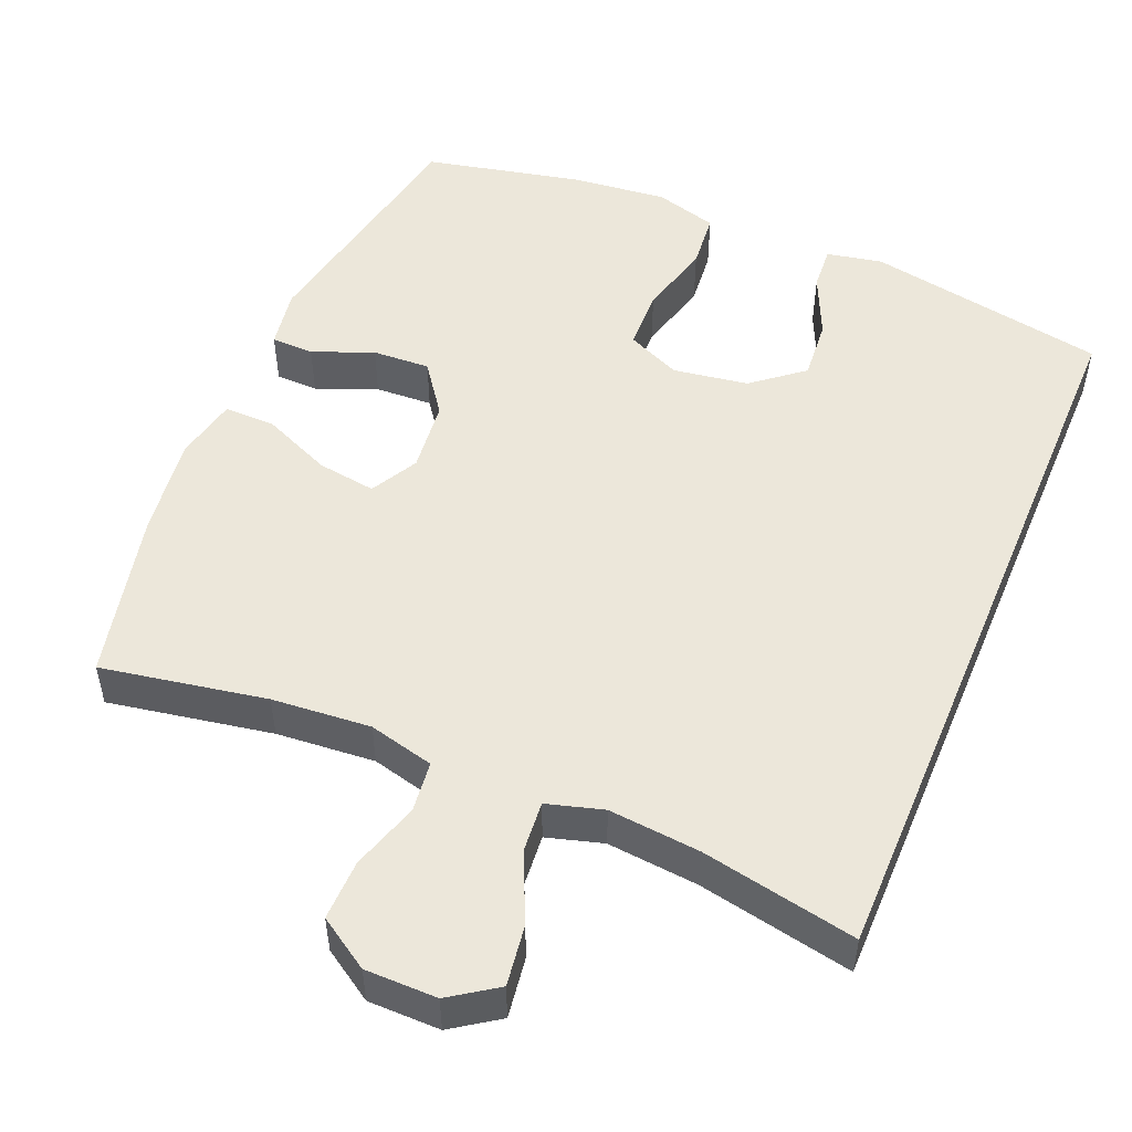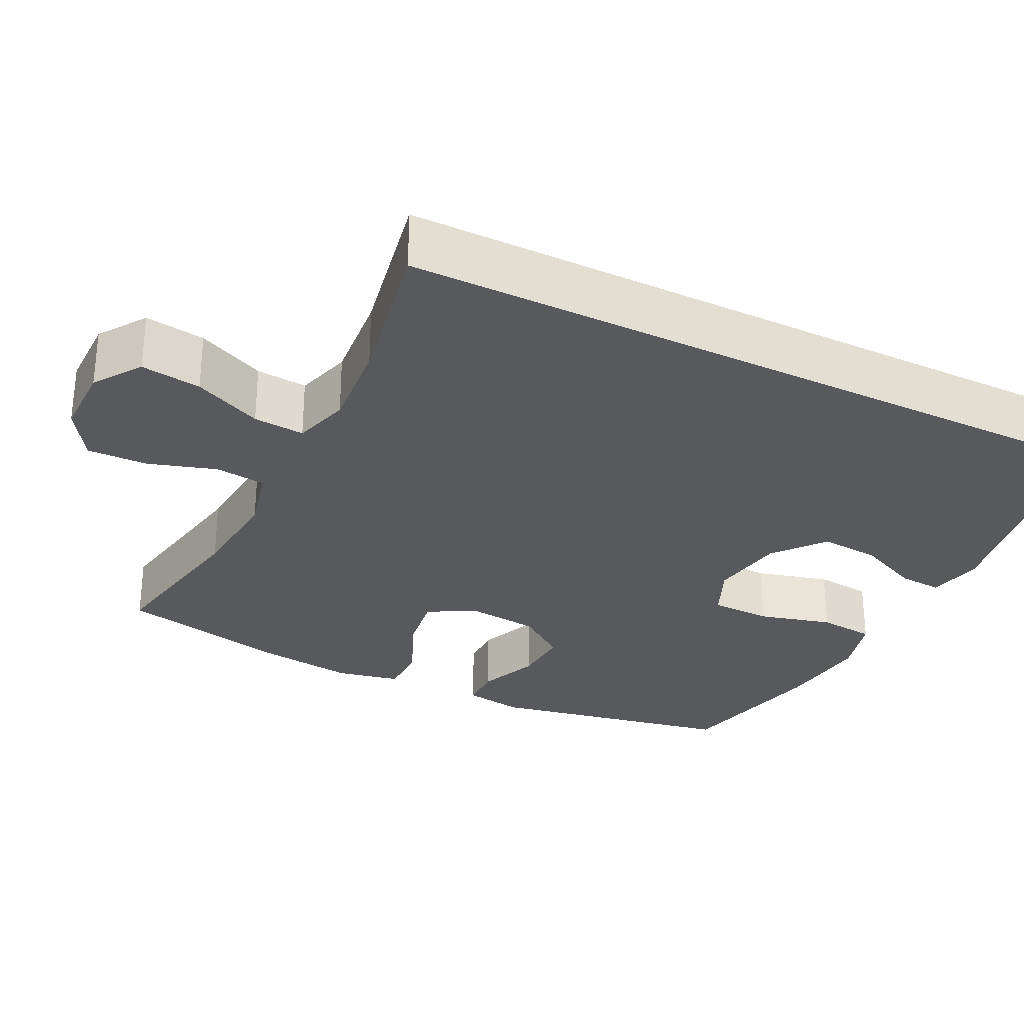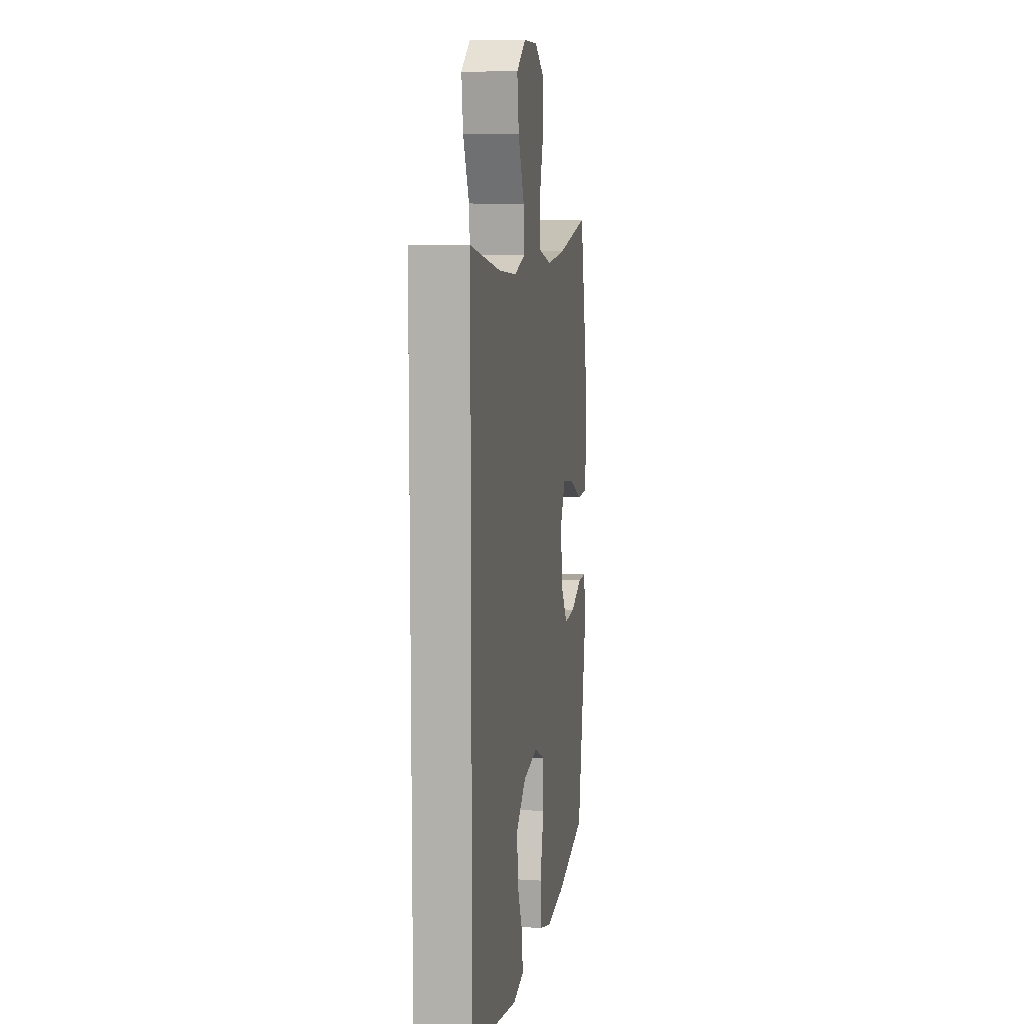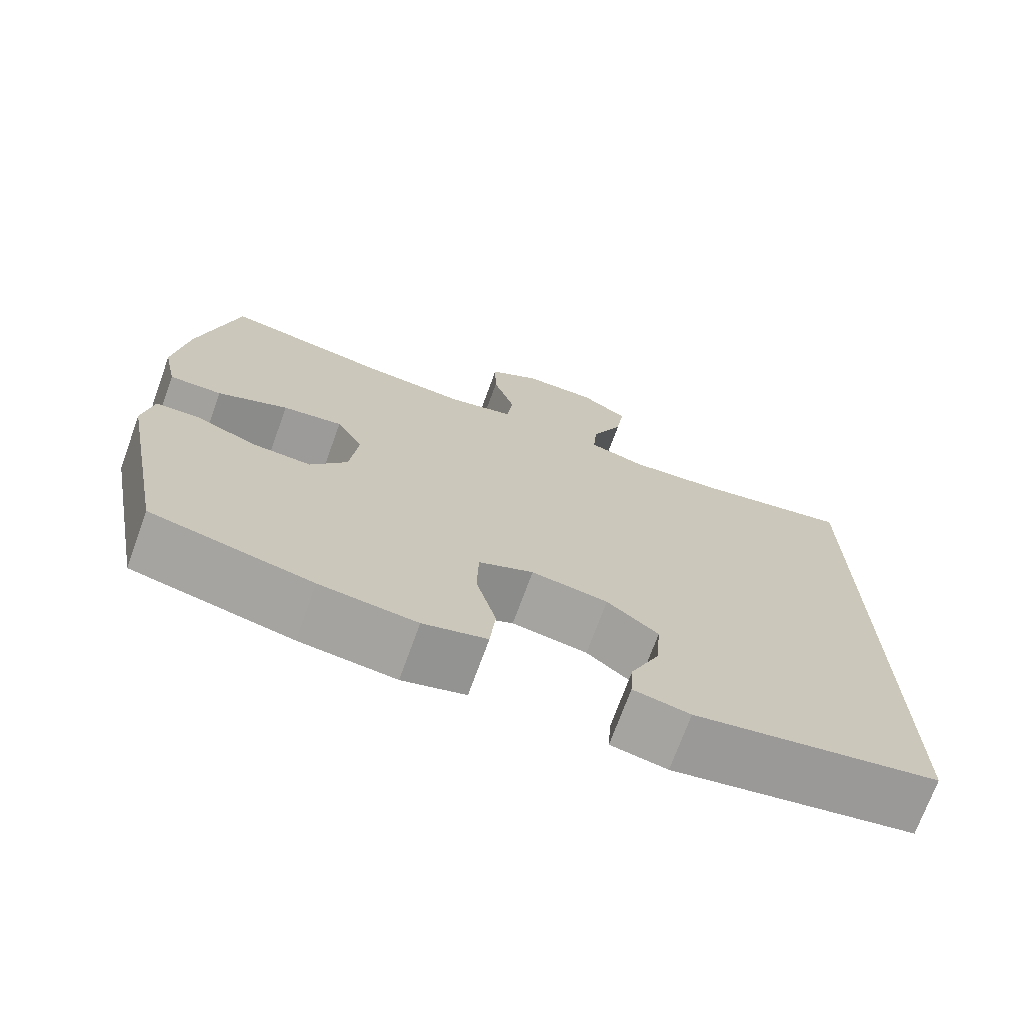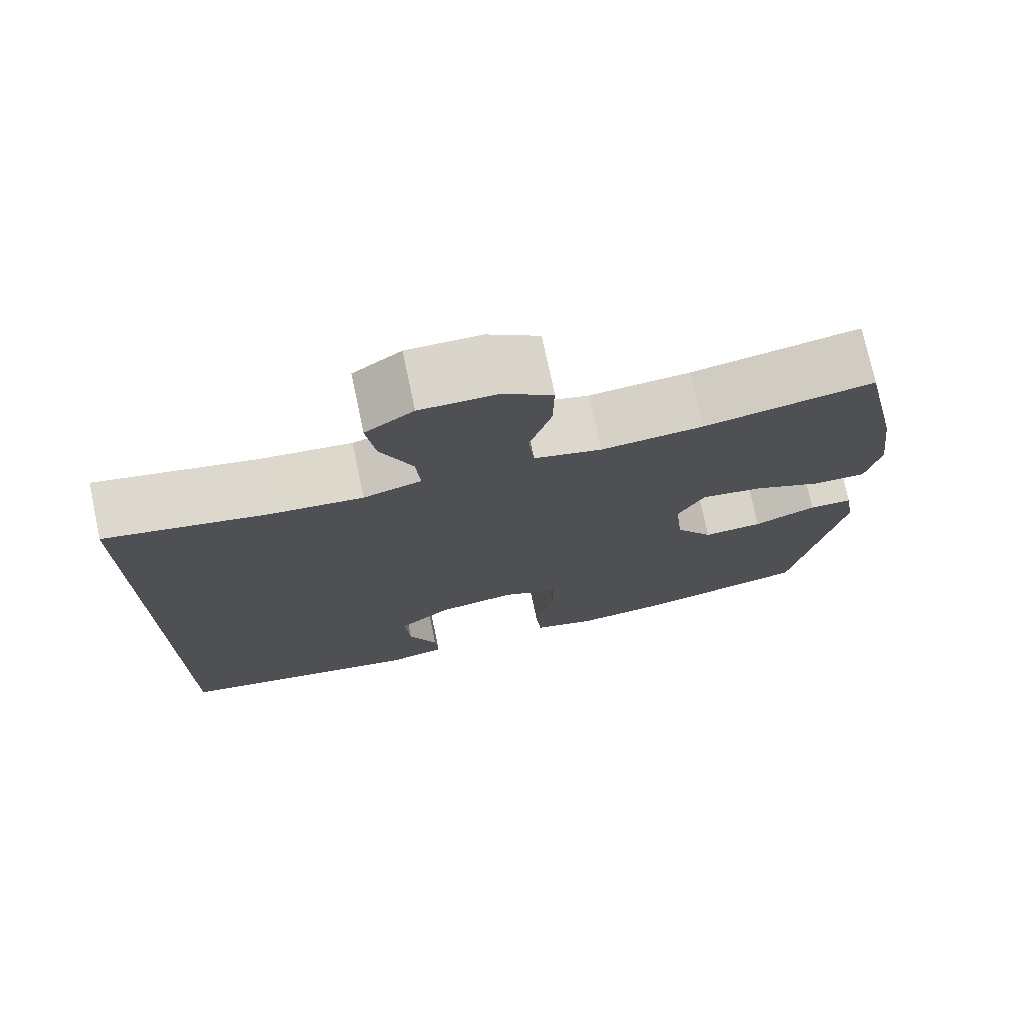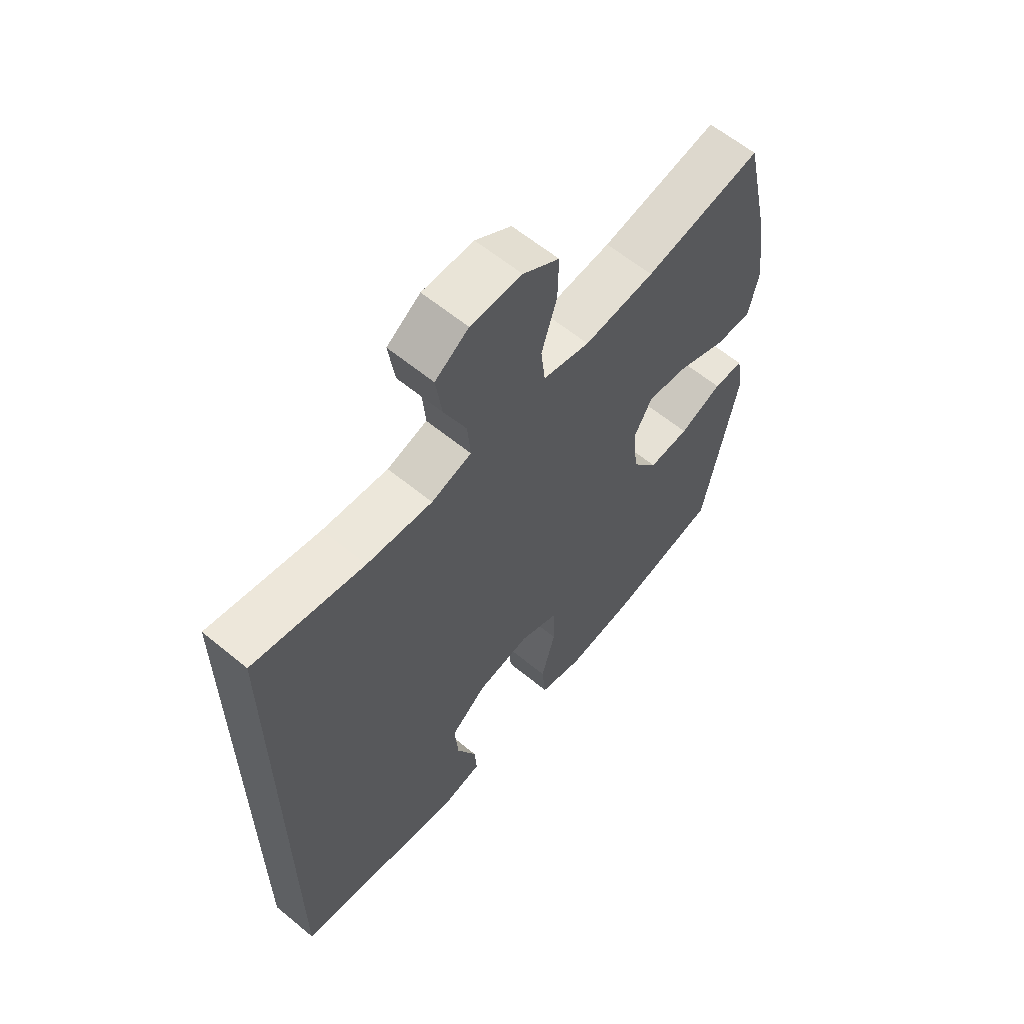
<metadata>
{"format":"obj","ext":"obj","renderer":"f3d","projection":"perspective","resolution":1024,"background":"white","views":[{"elev":51.5,"azim":22.8,"up":"+Y"},{"elev":-29.5,"azim":63.6,"up":"+Y"},{"elev":9.0,"azim":99.3,"up":"+Z"},{"elev":-72.1,"azim":-20.0,"up":"+Z"},{"elev":74.5,"azim":168.1,"up":"+Z"},{"elev":61.2,"azim":130.0,"up":"+Z"}]}
</metadata>
<code>
o path112
v -0.5436 0.0375 0.2507
v -0.5613 0.0375 0.1156
v -0.543 0.0375 0.02972
v -0.4736 0.0375 0.03027
v -0.3803 0.0375 0.07025
v -0.3009 0.0375 0.08155
v -0.266 0.0375 0.01793
v -0.2764 0.0375 -0.0793
v -0.3256 0.0375 -0.1469
v -0.4035 0.0375 -0.1429
v -0.4854 0.0375 -0.1097
v -0.5429 0.0375 -0.1109
v -0.5561 0.0375 -0.1906
v -0.4921 0.0375 -0.5239
v -0.2796 0.0375 -0.5713
v -0.1519 0.0375 -0.5851
v -0.06743 0.0375 -0.5614
v -0.06001 0.0375 -0.4852
v -0.0864 0.0375 -0.3859
v -0.08402 0.0375 -0.3039
v -0.01113 0.0375 -0.2715
v 0.09061 0.0375 -0.2876
v 0.1587 0.0375 -0.3426
v 0.1518 0.0375 -0.4242
v 0.1138 0.0375 -0.5082
v 0.1096 0.0375 -0.5673
v 0.1846 0.0375 -0.5825
v 0.5096 0.0375 -0.5239
v 0.5096 0.0375 0.478
v 0.2998 0.0375 0.4374
v 0.1762 0.0375 0.4261
v 0.09996 0.0375 0.4482
v 0.1059 0.0375 0.5172
v 0.1478 0.0375 0.6093
v 0.1596 0.0375 0.6909
v 0.09621 0.0375 0.7343
v -0.001061 0.0375 0.7341
v -0.06963 0.0375 0.6903
v -0.06798 0.0375 0.6087
v -0.03905 0.0375 0.5168
v -0.0469 0.0375 0.448
v -0.1356 0.0375 0.4261
v -0.2694 0.0375 0.4374
v -0.4921 0.0375 0.478
v -0.5436 -0.0375 0.2507
v -0.5613 -0.0375 0.1156
v -0.543 -0.0375 0.02972
v -0.4736 -0.0375 0.03027
v -0.3803 -0.0375 0.07025
v -0.3009 -0.0375 0.08155
v -0.266 -0.0375 0.01793
v -0.2764 -0.0375 -0.0793
v -0.3256 -0.0375 -0.1469
v -0.4035 -0.0375 -0.1429
v -0.4854 -0.0375 -0.1097
v -0.5429 -0.0375 -0.1109
v -0.5561 -0.0375 -0.1906
v -0.4921 -0.0375 -0.5239
v -0.2796 -0.0375 -0.5713
v -0.1519 -0.0375 -0.5851
v -0.06743 -0.0375 -0.5614
v -0.06001 -0.0375 -0.4852
v -0.0864 -0.0375 -0.3859
v -0.08402 -0.0375 -0.3039
v -0.01113 -0.0375 -0.2715
v 0.09061 -0.0375 -0.2876
v 0.1587 -0.0375 -0.3426
v 0.1518 -0.0375 -0.4242
v 0.1138 -0.0375 -0.5082
v 0.1096 -0.0375 -0.5673
v 0.1846 -0.0375 -0.5825
v 0.5096 -0.0375 -0.5239
v 0.5096 -0.0375 0.478
v 0.2998 -0.0375 0.4374
v 0.1762 -0.0375 0.4261
v 0.09996 -0.0375 0.4482
v 0.1059 -0.0375 0.5172
v 0.1478 -0.0375 0.6093
v 0.1596 -0.0375 0.6909
v 0.09621 -0.0375 0.7343
v -0.001061 -0.0375 0.7341
v -0.06963 -0.0375 0.6903
v -0.06798 -0.0375 0.6087
v -0.03905 -0.0375 0.5168
v -0.0469 -0.0375 0.448
v -0.1356 -0.0375 0.4261
v -0.2694 -0.0375 0.4374
v -0.4921 -0.0375 0.478
v 0.5096 0.0375 -0.5239
v 0.5096 0.0375 -0.5239
v 0.5096 0.0375 0.478
v 0.5096 0.0375 0.478
v 0.2998 0.0375 0.4374
v 0.1846 0.0375 -0.5825
v 0.1762 0.0375 0.4261
v 0.1096 0.0375 -0.5673
v 0.1096 0.0375 -0.5673
v 0.1587 0.0375 -0.3426
v 0.1518 0.0375 -0.4242
v 0.09996 0.0375 0.4482
v 0.09996 0.0375 0.4482
v 0.1478 0.0375 0.6093
v 0.1596 0.0375 0.6909
v 0.1596 0.0375 0.6909
v 0.09621 0.0375 0.7343
v 0.09061 0.0375 -0.2876
v 0.1138 0.0375 -0.5082
v 0.1059 0.0375 0.5172
v -0.001061 0.0375 0.7341
v -0.01113 0.0375 -0.2715
v -0.06963 0.0375 0.6903
v -0.08402 0.0375 -0.3039
v -0.08402 0.0375 -0.3039
v -0.03905 0.0375 0.5168
v -0.0469 0.0375 0.448
v -0.0469 0.0375 0.448
v -0.06798 0.0375 0.6087
v -0.1356 0.0375 0.4261
v -0.06743 0.0375 -0.5614
v -0.06743 0.0375 -0.5614
v -0.06001 0.0375 -0.4852
v -0.0864 0.0375 -0.3859
v -0.1519 0.0375 -0.5851
v -0.2694 0.0375 0.4374
v -0.2796 0.0375 -0.5713
v -0.266 0.0375 0.01793
v -0.2764 0.0375 -0.0793
v -0.3009 0.0375 0.08155
v -0.3009 0.0375 0.08155
v -0.3256 0.0375 -0.1469
v -0.3803 0.0375 0.07025
v -0.4035 0.0375 -0.1429
v -0.4736 0.0375 0.03027
v -0.4921 0.0375 -0.5239
v -0.4921 0.0375 -0.5239
v -0.4854 0.0375 -0.1097
v -0.4921 0.0375 0.478
v -0.4921 0.0375 0.478
v -0.543 0.0375 0.02972
v -0.543 0.0375 0.02972
v -0.5429 0.0375 -0.1109
v -0.5429 0.0375 -0.1109
v -0.5436 0.0375 0.2507
v -0.5561 0.0375 -0.1906
v -0.5613 0.0375 0.1156
v 0.5096 -0.0375 -0.5239
v 0.5096 -0.0375 -0.5239
v 0.5096 -0.0375 0.478
v 0.5096 -0.0375 0.478
v 0.2998 -0.0375 0.4374
v 0.1846 -0.0375 -0.5825
v 0.1762 -0.0375 0.4261
v 0.1096 -0.0375 -0.5673
v 0.1096 -0.0375 -0.5673
v 0.1587 -0.0375 -0.3426
v 0.1518 -0.0375 -0.4242
v 0.09996 -0.0375 0.4482
v 0.09996 -0.0375 0.4482
v 0.1478 -0.0375 0.6093
v 0.1596 -0.0375 0.6909
v 0.1596 -0.0375 0.6909
v 0.09621 -0.0375 0.7343
v 0.09061 -0.0375 -0.2876
v 0.1138 -0.0375 -0.5082
v 0.1059 -0.0375 0.5172
v -0.001061 -0.0375 0.7341
v -0.01113 -0.0375 -0.2715
v -0.06963 -0.0375 0.6903
v -0.08402 -0.0375 -0.3039
v -0.08402 -0.0375 -0.3039
v -0.03905 -0.0375 0.5168
v -0.0469 -0.0375 0.448
v -0.0469 -0.0375 0.448
v -0.06798 -0.0375 0.6087
v -0.1356 -0.0375 0.4261
v -0.06743 -0.0375 -0.5614
v -0.06743 -0.0375 -0.5614
v -0.06001 -0.0375 -0.4852
v -0.0864 -0.0375 -0.3859
v -0.1519 -0.0375 -0.5851
v -0.2694 -0.0375 0.4374
v -0.2796 -0.0375 -0.5713
v -0.266 -0.0375 0.01793
v -0.2764 -0.0375 -0.0793
v -0.3009 -0.0375 0.08155
v -0.3009 -0.0375 0.08155
v -0.3256 -0.0375 -0.1469
v -0.3803 -0.0375 0.07025
v -0.4035 -0.0375 -0.1429
v -0.4736 -0.0375 0.03027
v -0.4921 -0.0375 -0.5239
v -0.4921 -0.0375 -0.5239
v -0.4854 -0.0375 -0.1097
v -0.4921 -0.0375 0.478
v -0.4921 -0.0375 0.478
v -0.543 -0.0375 0.02972
v -0.543 -0.0375 0.02972
v -0.5429 -0.0375 -0.1109
v -0.5429 -0.0375 -0.1109
v -0.5436 -0.0375 0.2507
v -0.5561 -0.0375 -0.1906
v -0.5613 -0.0375 0.1156
f 172 157 171
f 153 151 164
f 178 180 176
f 182 187 191
f 191 189 201
f 165 171 157
f 163 152 167
f 155 150 163
f 187 189 191
f 159 174 165
f 164 151 156
f 156 146 155
f 183 152 157
f 201 193 198
f 180 179 182
f 185 175 181
f 160 162 159
f 169 184 187
f 167 183 184
f 201 189 193
f 188 202 190
f 179 180 178
f 183 157 172
f 169 187 179
f 150 155 148
f 171 165 174
f 185 200 188
f 167 184 169
f 200 185 181
f 200 181 194
f 167 152 183
f 183 172 175
f 190 202 196
f 202 188 200
f 151 146 156
f 179 187 182
f 183 175 185
f 148 155 146
f 174 166 168
f 166 174 159
f 162 166 159
f 152 163 150
f 90 92 149 147
f 29 30 74 73
f 27 28 72 71
f 30 31 75 74
f 97 27 71 154
f 23 24 68 67
f 31 101 158 75
f 34 104 161 78
f 35 36 80 79
f 22 23 67 66
f 25 26 70 69
f 24 25 69 68
f 33 34 78 77
f 32 33 77 76
f 36 37 81 80
f 21 22 66 65
f 37 38 82 81
f 113 21 65 170
f 40 116 173 84
f 39 40 84 83
f 38 39 83 82
f 41 42 86 85
f 120 18 62 177
f 18 19 63 62
f 16 17 61 60
f 19 20 64 63
f 42 43 87 86
f 15 16 60 59
f 7 8 52 51
f 129 7 51 186
f 8 9 53 52
f 5 6 50 49
f 9 10 54 53
f 4 5 49 48
f 135 15 59 192
f 10 11 55 54
f 43 138 195 87
f 140 4 48 197
f 11 142 199 55
f 44 1 45 88
f 13 14 58 57
f 12 13 57 56
f 2 3 47 46
f 1 2 46 45
f 115 114 100
f 96 107 94
f 121 119 123
f 125 134 130
f 134 144 132
f 108 100 114
f 106 110 95
f 98 106 93
f 130 134 132
f 102 108 117
f 107 99 94
f 99 98 89
f 126 100 95
f 144 141 136
f 123 125 122
f 128 124 118
f 103 102 105
f 112 130 127
f 110 127 126
f 144 136 132
f 131 133 145
f 122 121 123
f 126 115 100
f 112 122 130
f 93 91 98
f 114 117 108
f 128 131 143
f 110 112 127
f 143 124 128
f 143 137 124
f 110 126 95
f 126 118 115
f 133 139 145
f 145 143 131
f 94 99 89
f 122 125 130
f 126 128 118
f 91 89 98
f 117 111 109
f 109 102 117
f 105 102 109
f 95 93 106

</code>
